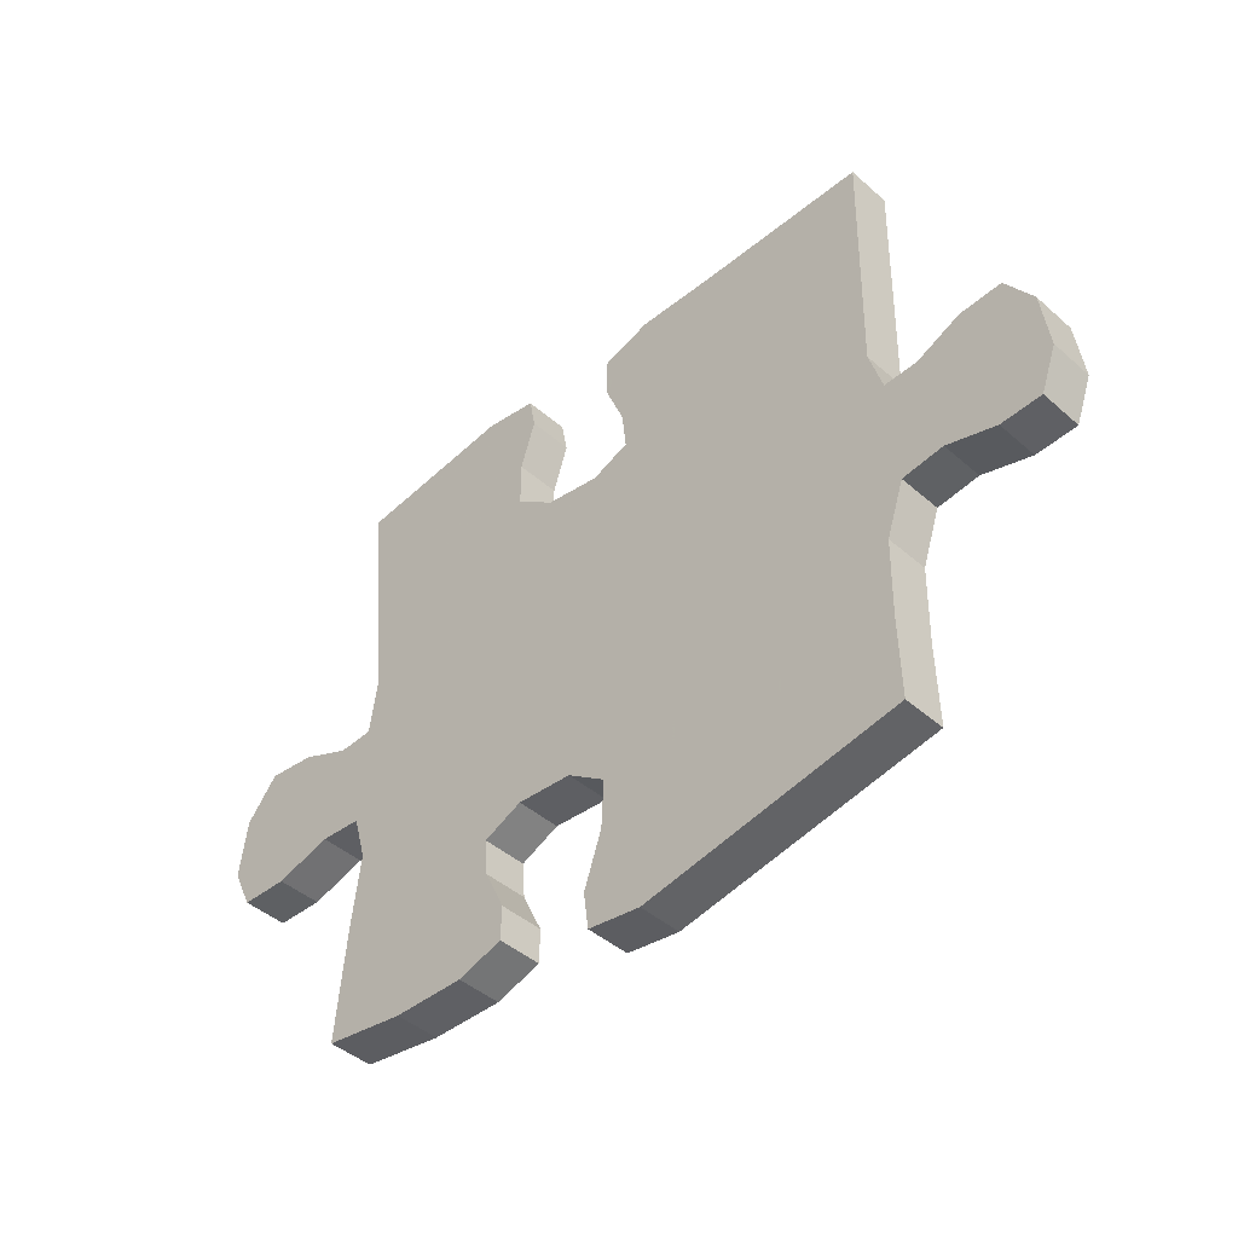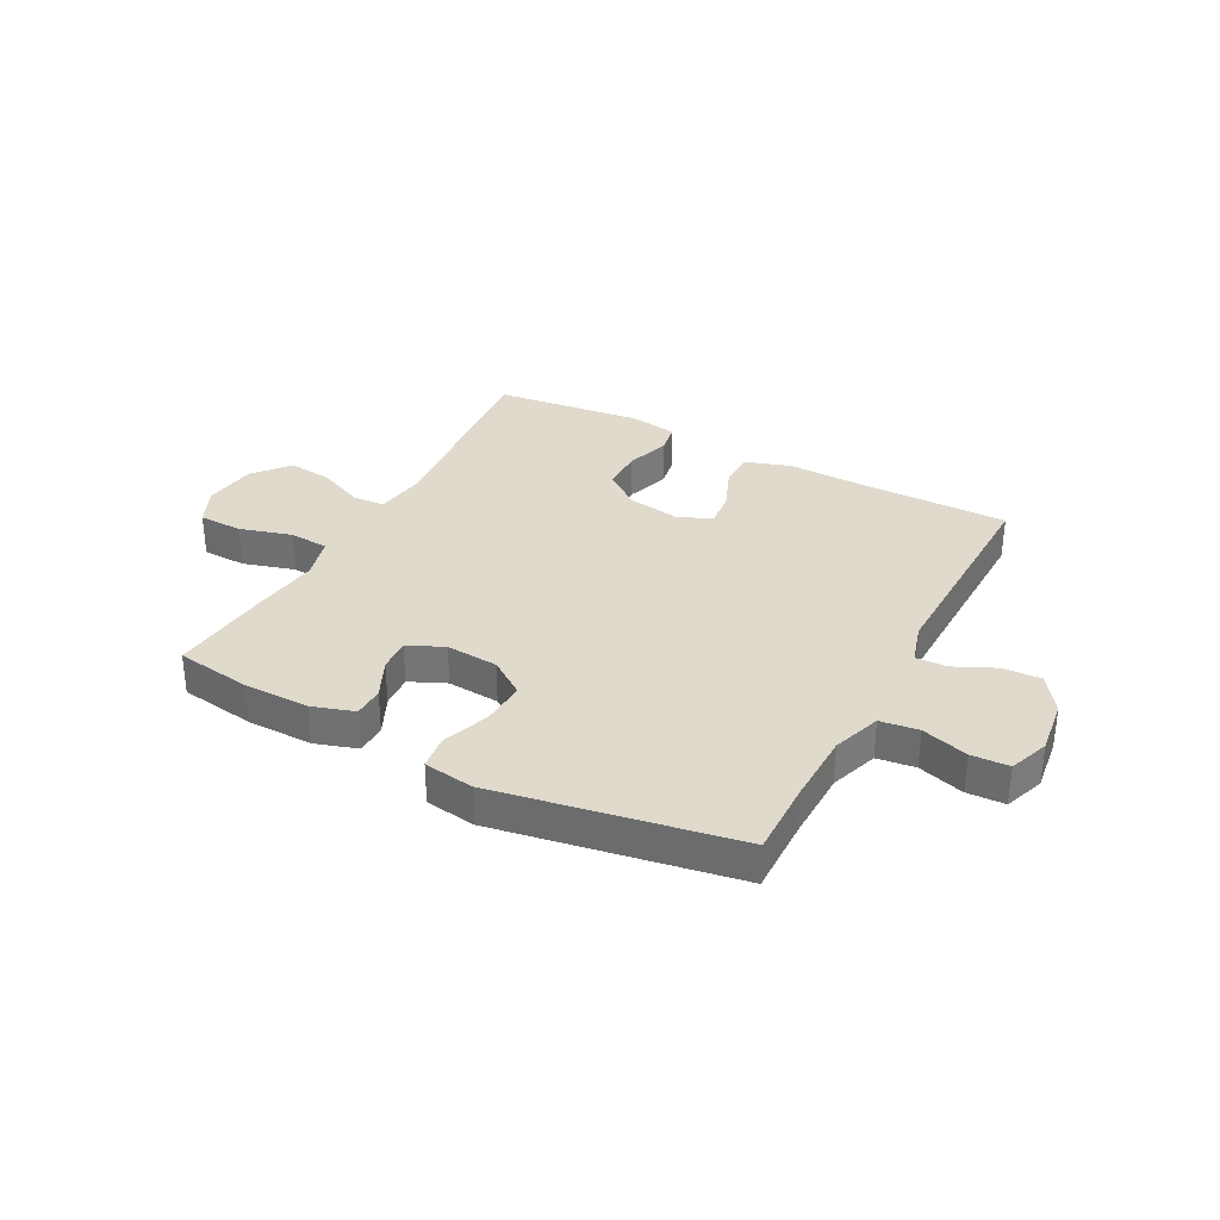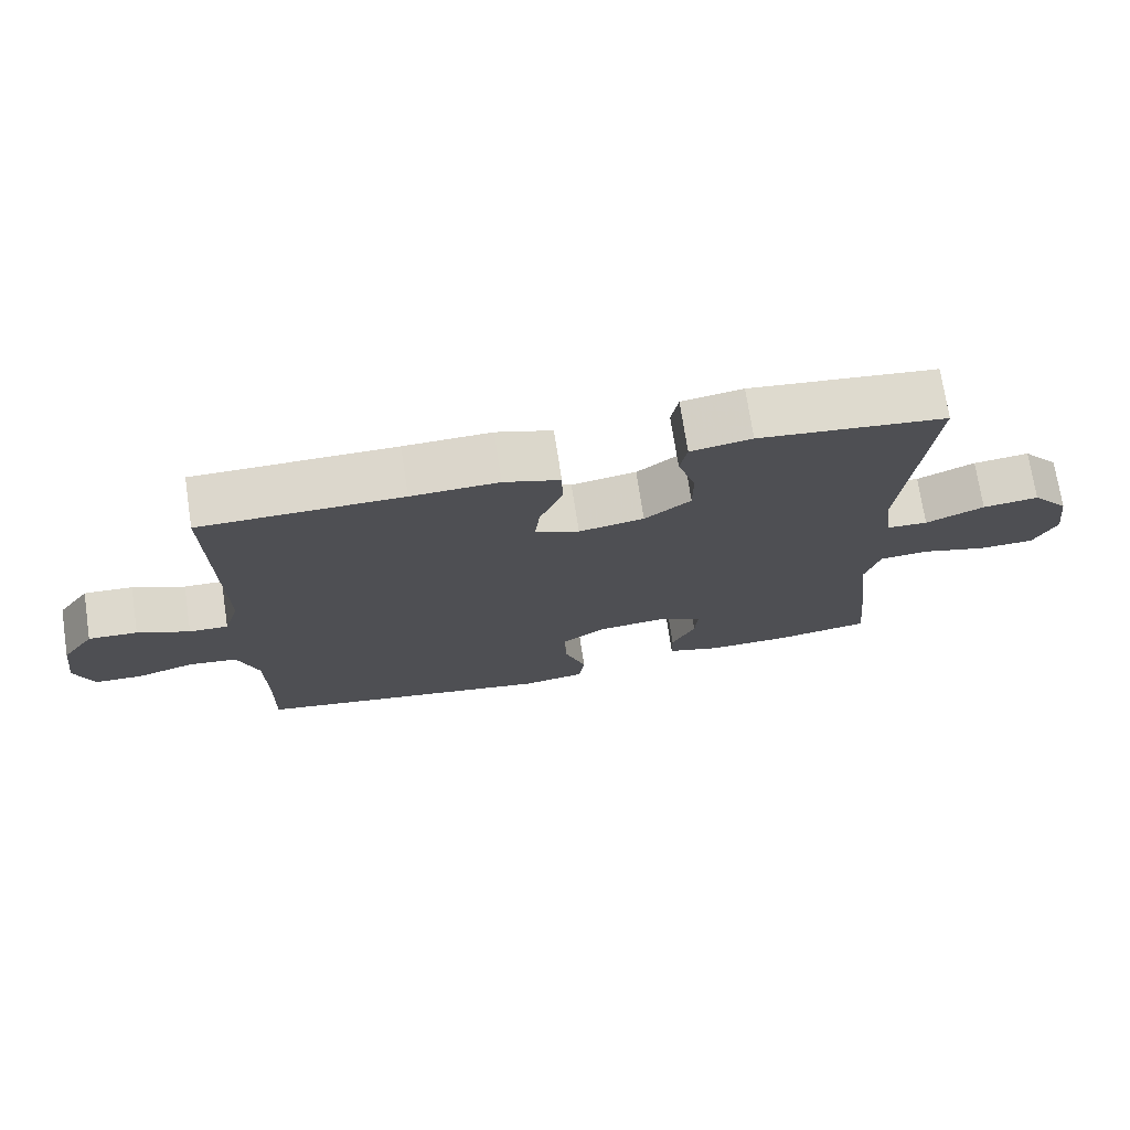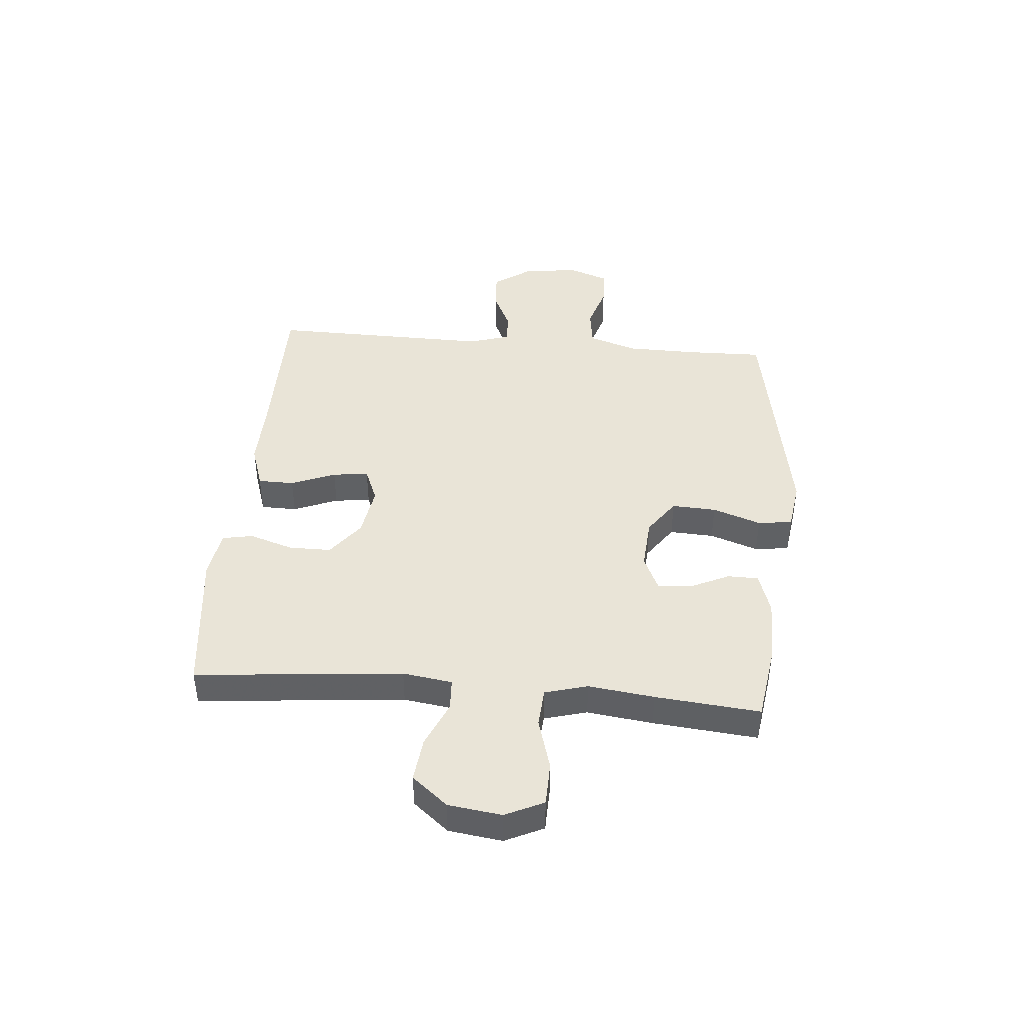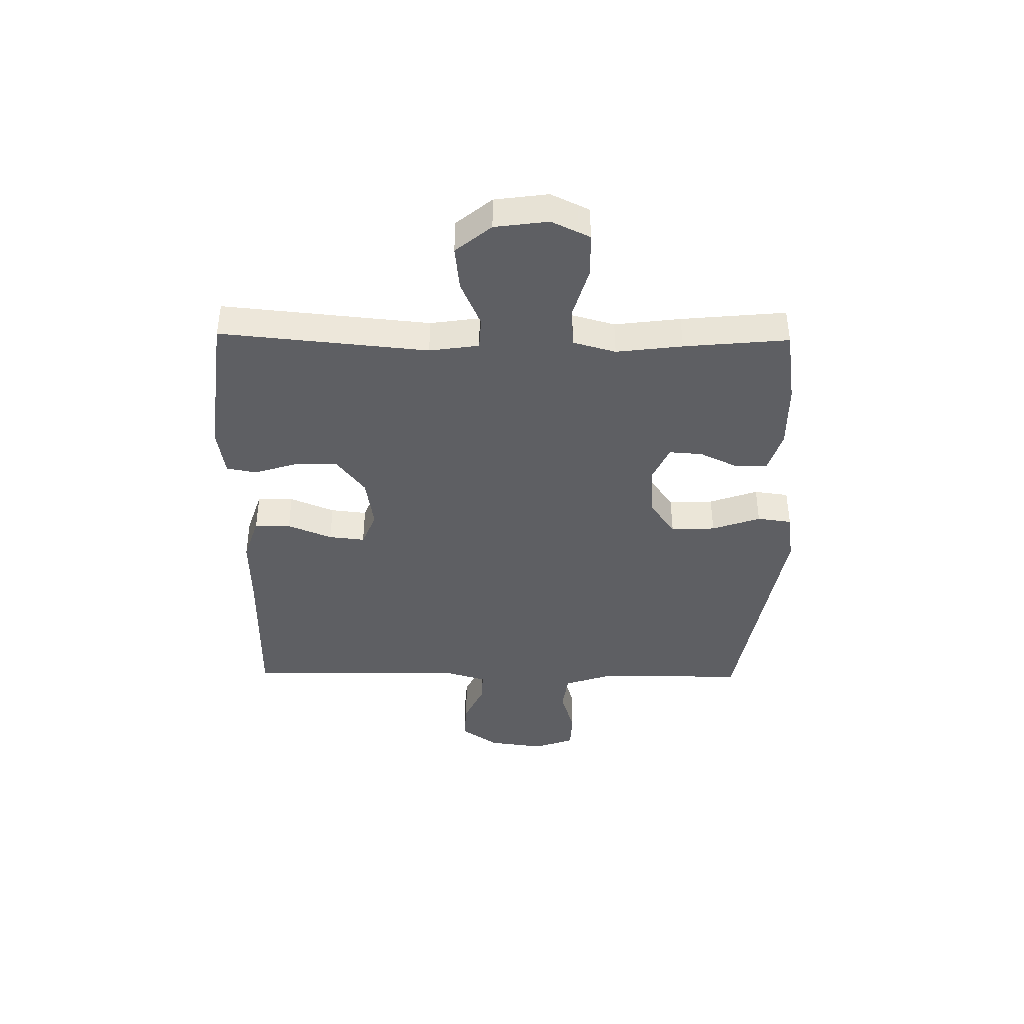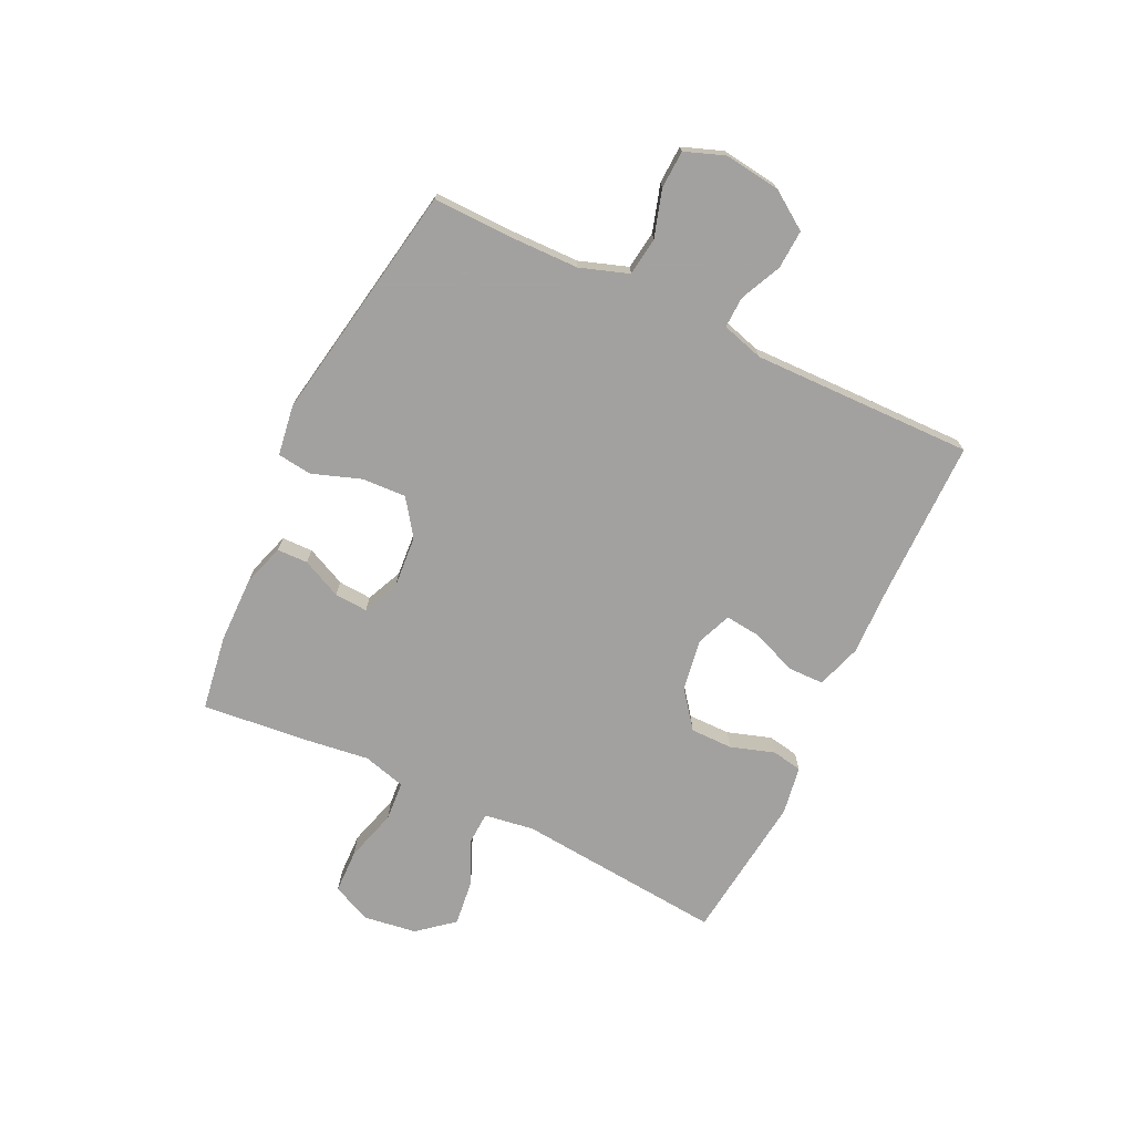
<metadata>
{"format":"obj","ext":"obj","renderer":"f3d","projection":"perspective","resolution":1024,"background":"white","views":[{"elev":-43.5,"azim":-135.9,"up":"+Z"},{"elev":33.0,"azim":-152.0,"up":"+Y"},{"elev":73.0,"azim":-8.7,"up":"+Z"},{"elev":43.1,"azim":94.9,"up":"+Y"},{"elev":-41.0,"azim":89.1,"up":"+Y"},{"elev":-72.3,"azim":-115.4,"up":"+Y"}]}
</metadata>
<code>
v 0.5 0.07 0.5
v 0.465 0.07 0.131
v 0.478 0.07 0.043
v 0.535 0.07 0.04
v 0.617 0.07 0.076
v 0.696 0.07 0.085
v 0.748 0.07 0.022
v 0.761 0.07 -0.073
v 0.729 0.07 -0.141
v 0.651 0.07 -0.143
v 0.558 0.07 -0.116
v 0.488 0.07 -0.121
v 0.467 0.07 -0.197
v 0.482 0.07 -0.314
v 0.5 0.07 -0.5
v 0.366 0.07 -0.52
v 0.248 0.07 -0.521
v 0.173 0.07 -0.497
v 0.172 0.07 -0.442
v 0.205 0.07 -0.372
v 0.209 0.07 -0.313
v 0.145 0.07 -0.284
v 0.052 0.07 -0.291
v -0.012 0.07 -0.336
v -0.008 0.07 -0.415
v 0.022 0.07 -0.501
v 0.014 0.07 -0.562
v -0.075 0.07 -0.575
v -0.5 0.07 -0.5
v -0.497 0.07 -0.364
v -0.499 0.07 -0.237
v -0.528 0.07 -0.151
v -0.596 0.07 -0.142
v -0.679 0.07 -0.167
v -0.746 0.07 -0.164
v -0.772 0.07 -0.093
v -0.759 0.07 0.006
v -0.713 0.07 0.073
v -0.644 0.07 0.069
v -0.571 0.07 0.035
v -0.516 0.07 0.033
v -0.494 0.07 0.107
v -0.5 0.07 0.5
v -0.217 0.07 0.5
v -0.094 0.07 0.503
v -0.015 0.07 0.477
v -0.014 0.07 0.413
v -0.046 0.07 0.334
v -0.053 0.07 0.27
v 0.009 0.07 0.245
v 0.101 0.07 0.26
v 0.166 0.07 0.31
v 0.166 0.07 0.385
v 0.141 0.07 0.463
v 0.151 0.07 0.517
v 0.237 0.07 0.531
v 0.5 0 0.5
v 0.465 0 0.131
v 0.478 0 0.043
v 0.535 0 0.04
v 0.617 0 0.076
v 0.696 0 0.085
v 0.748 0 0.022
v 0.761 0 -0.073
v 0.729 0 -0.141
v 0.651 0 -0.143
v 0.558 0 -0.116
v 0.488 0 -0.121
v 0.467 0 -0.197
v 0.482 0 -0.314
v 0.5 0 -0.5
v 0.366 0 -0.52
v 0.248 0 -0.521
v 0.173 0 -0.497
v 0.172 0 -0.442
v 0.205 0 -0.372
v 0.209 0 -0.313
v 0.145 0 -0.284
v 0.052 0 -0.291
v -0.012 0 -0.336
v -0.008 0 -0.415
v 0.022 0 -0.501
v 0.014 0 -0.562
v -0.075 0 -0.575
v -0.5 0 -0.5
v -0.497 0 -0.364
v -0.499 0 -0.237
v -0.528 0 -0.151
v -0.596 0 -0.142
v -0.679 0 -0.167
v -0.746 0 -0.164
v -0.772 0 -0.093
v -0.759 0 0.006
v -0.713 0 0.073
v -0.644 0 0.069
v -0.571 0 0.035
v -0.516 0 0.033
v -0.494 0 0.107
v -0.5 0 0.5
v -0.217 0 0.5
v -0.094 0 0.503
v -0.015 0 0.477
v -0.014 0 0.413
v -0.046 0 0.334
v -0.053 0 0.27
v 0.009 0 0.245
v 0.101 0 0.26
v 0.166 0 0.31
v 0.166 0 0.385
v 0.141 0 0.463
v 0.151 0 0.517
v 0.237 0 0.531
f 53 54 55 56
f 52 53 56 1
f 51 52 1 2
f 50 51 2 3
f 49 50 3
f 45 46 47 48
f 44 45 48 49
f 42 43 44 49
f 41 42 49 3
f 37 38 39 40
f 37 40 41
f 33 34 35 36
f 32 33 36 37
f 27 28 29 30
f 25 26 27 30
f 24 25 30 31
f 23 24 31 32
f 17 18 19 20
f 17 20 21
f 16 17 21
f 13 14 15 16
f 12 13 16 21
f 8 9 10 11
f 8 11 12
f 7 8 12
f 4 5 6 7
f 4 7 12
f 22 23 32 37
f 22 37 41 3
f 12 21 22
f 3 4 12 22
f 112 111 110 109
f 57 112 109 108
f 58 57 108 107
f 59 58 107 106
f 59 106 105
f 104 103 102 101
f 105 104 101 100
f 105 100 99 98
f 59 105 98 97
f 96 95 94 93
f 97 96 93
f 92 91 90 89
f 93 92 89 88
f 86 85 84 83
f 86 83 82 81
f 87 86 81 80
f 88 87 80 79
f 76 75 74 73
f 77 76 73
f 77 73 72
f 72 71 70 69
f 77 72 69 68
f 67 66 65 64
f 68 67 64
f 68 64 63
f 63 62 61 60
f 68 63 60
f 93 88 79 78
f 59 97 93 78
f 78 77 68
f 78 68 60 59
f 1 57 58 2
f 2 58 59 3
f 3 59 60 4
f 4 60 61 5
f 5 61 62 6
f 6 62 63 7
f 7 63 64 8
f 8 64 65 9
f 9 65 66 10
f 10 66 67 11
f 11 67 68 12
f 12 68 69 13
f 13 69 70 14
f 14 70 71 15
f 15 71 72 16
f 16 72 73 17
f 17 73 74 18
f 18 74 75 19
f 19 75 76 20
f 20 76 77 21
f 21 77 78 22
f 22 78 79 23
f 23 79 80 24
f 24 80 81 25
f 25 81 82 26
f 26 82 83 27
f 27 83 84 28
f 28 84 85 29
f 29 85 86 30
f 30 86 87 31
f 31 87 88 32
f 32 88 89 33
f 33 89 90 34
f 34 90 91 35
f 35 91 92 36
f 36 92 93 37
f 37 93 94 38
f 38 94 95 39
f 39 95 96 40
f 40 96 97 41
f 41 97 98 42
f 42 98 99 43
f 43 99 100 44
f 44 100 101 45
f 45 101 102 46
f 46 102 103 47
f 47 103 104 48
f 48 104 105 49
f 49 105 106 50
f 50 106 107 51
f 51 107 108 52
f 52 108 109 53
f 53 109 110 54
f 54 110 111 55
f 55 111 112 56
f 56 112 57 1

</code>
